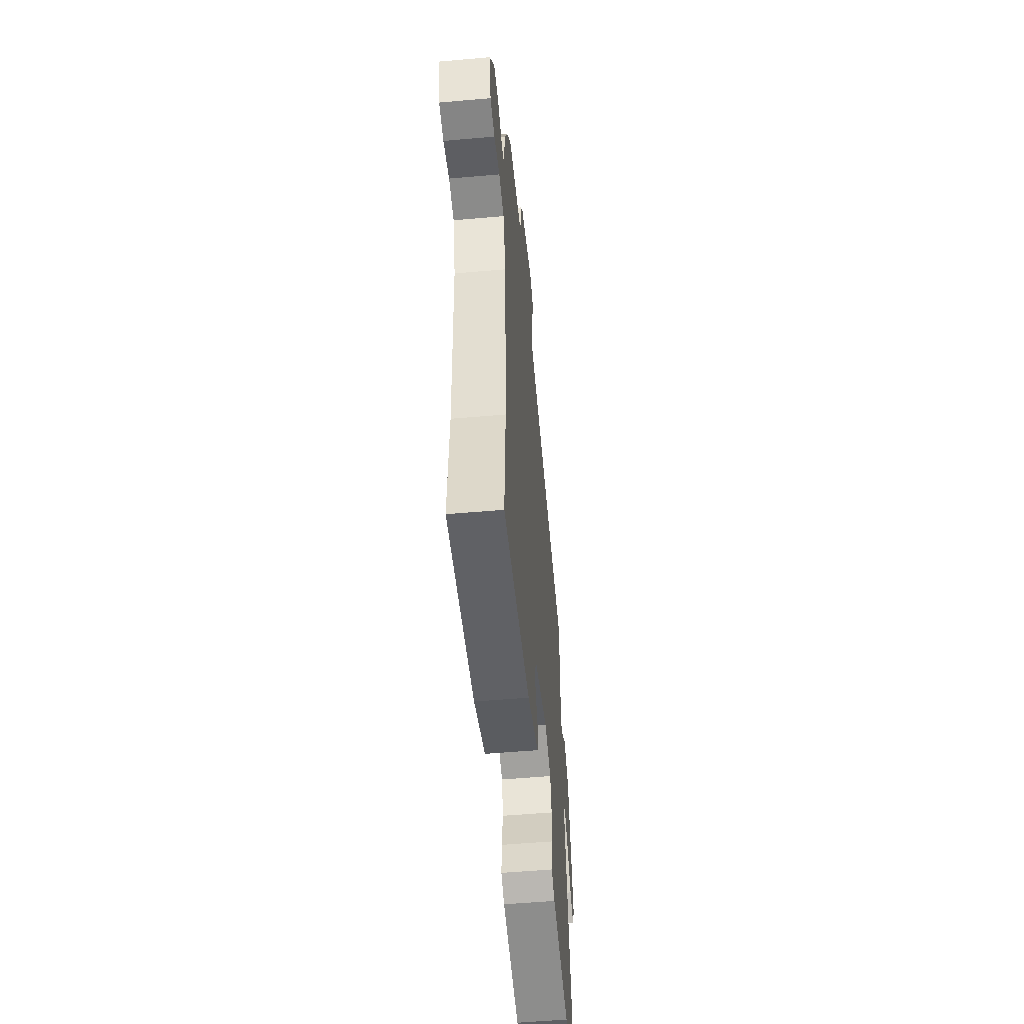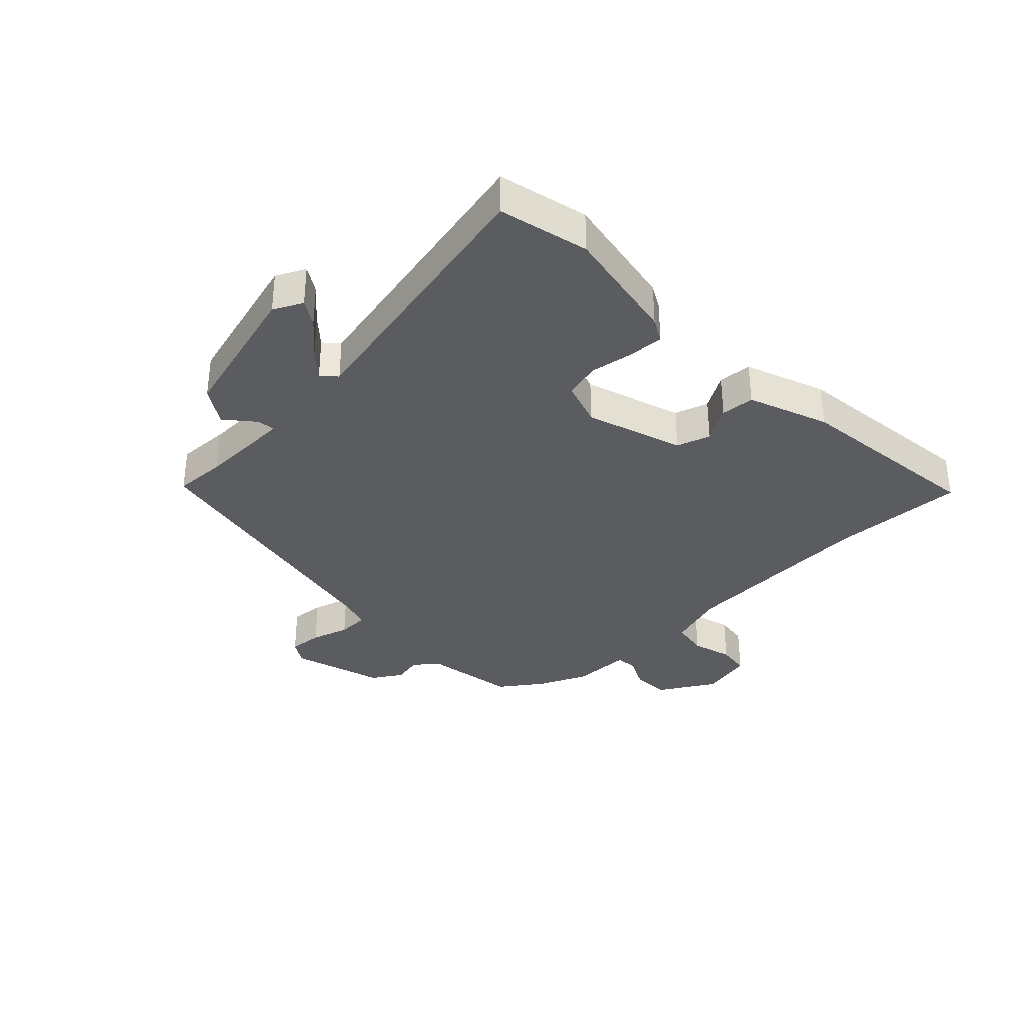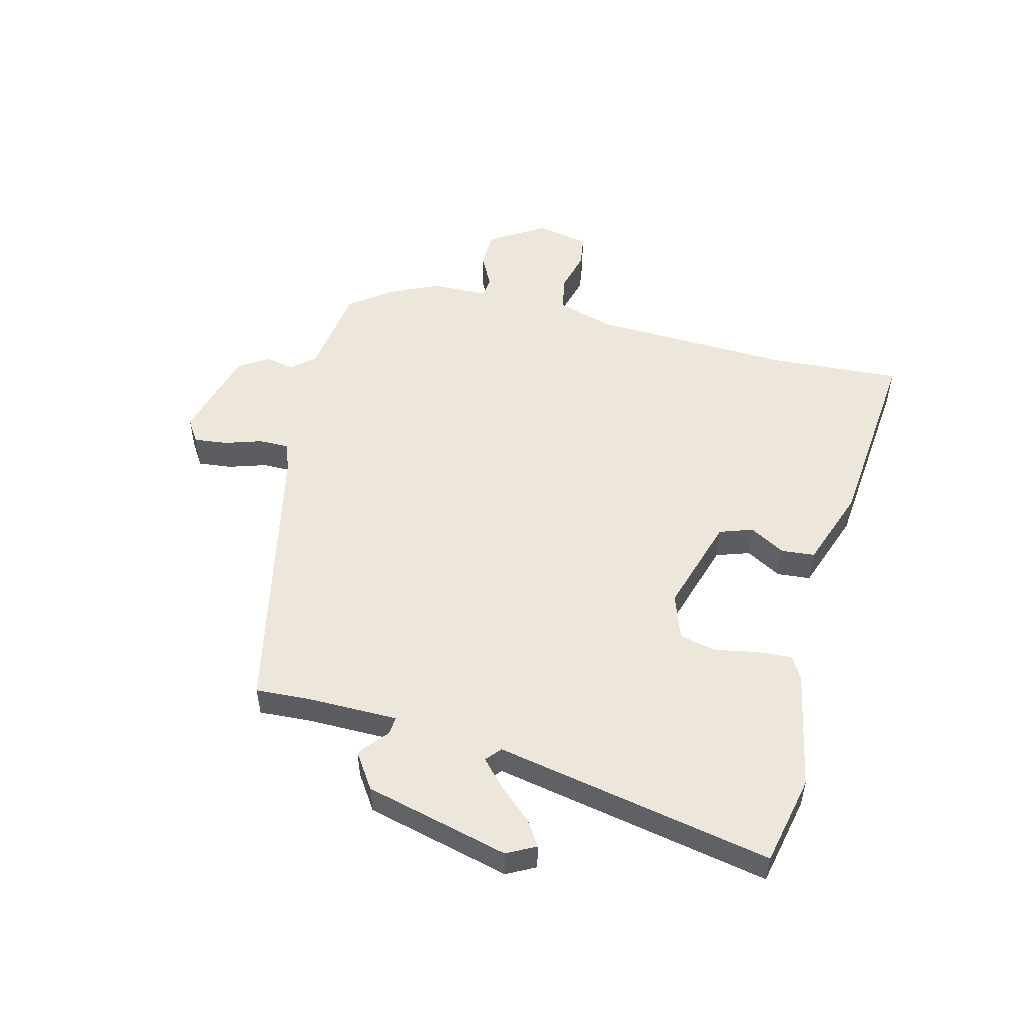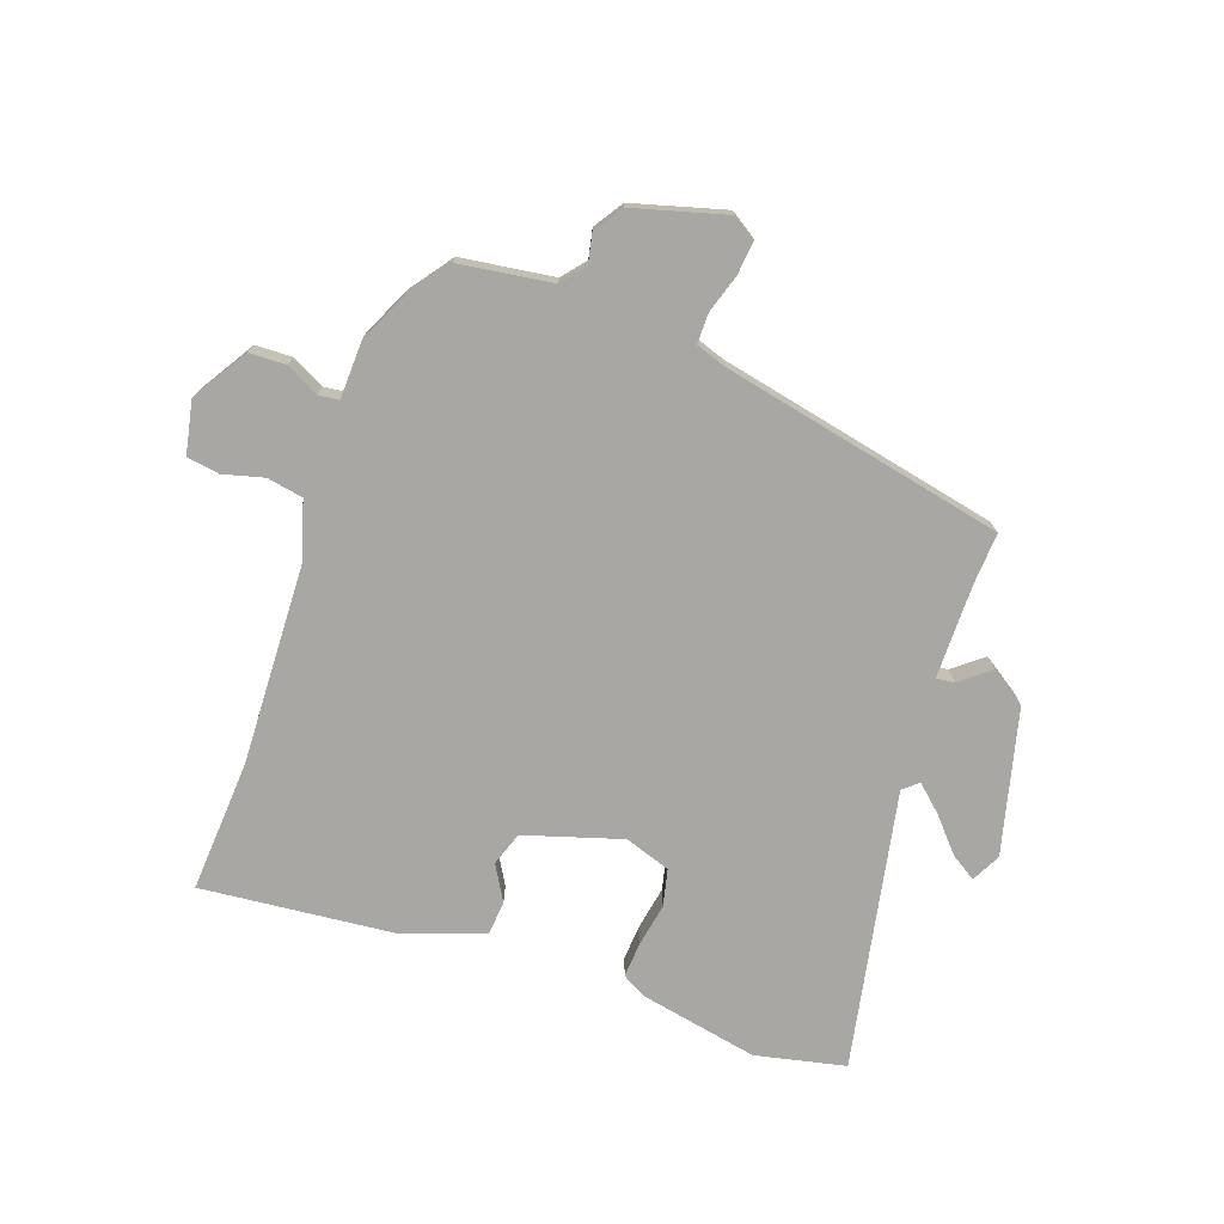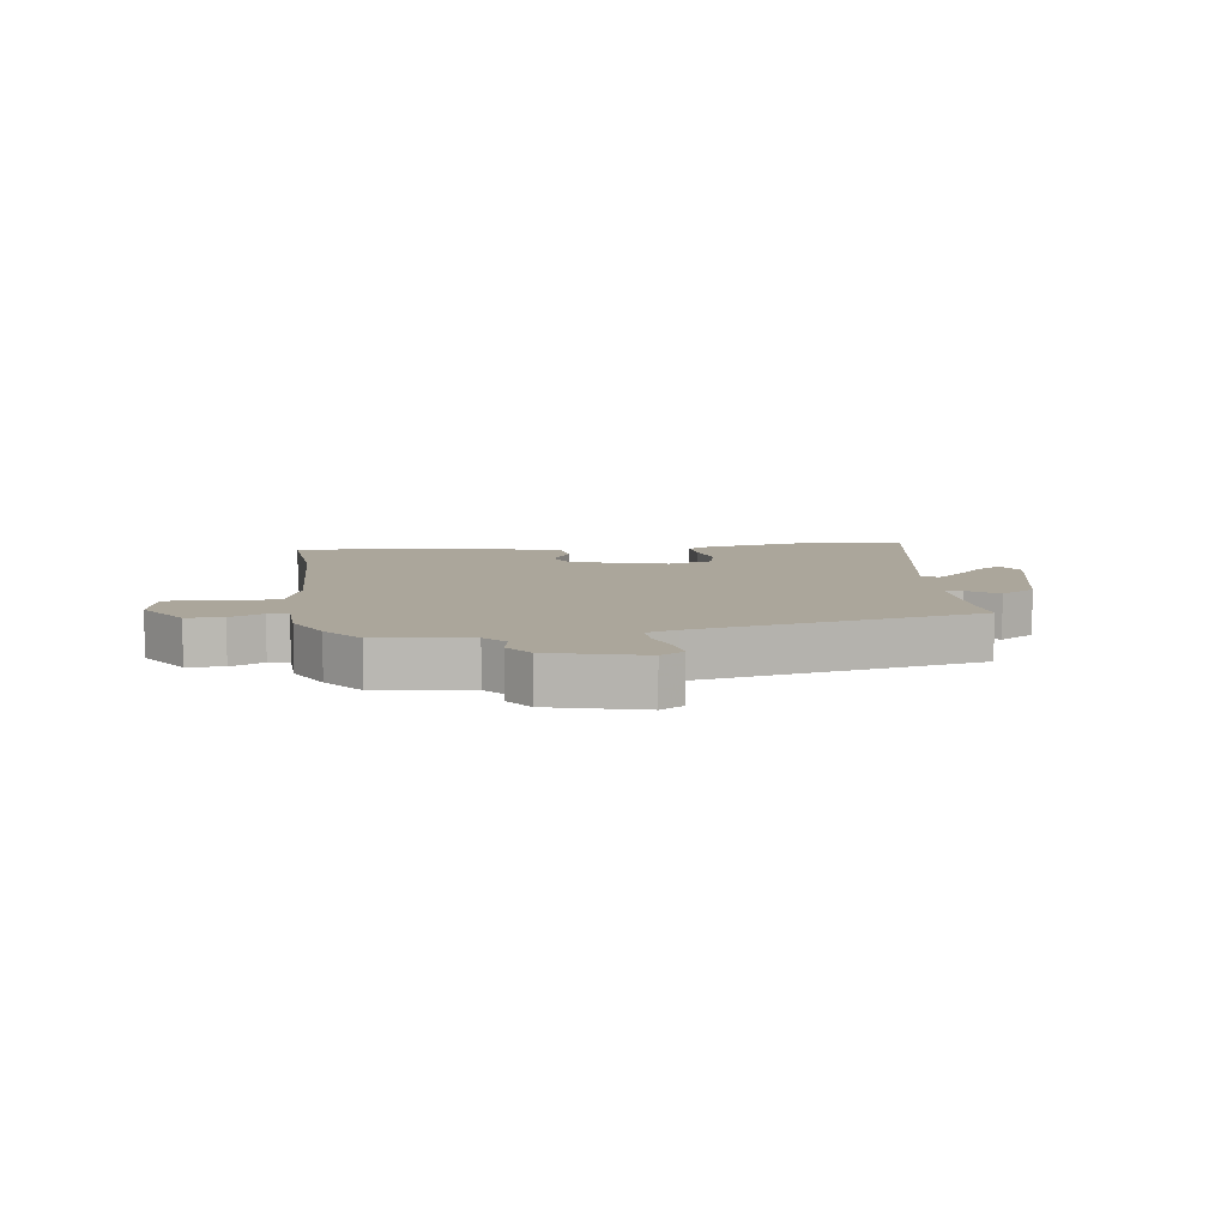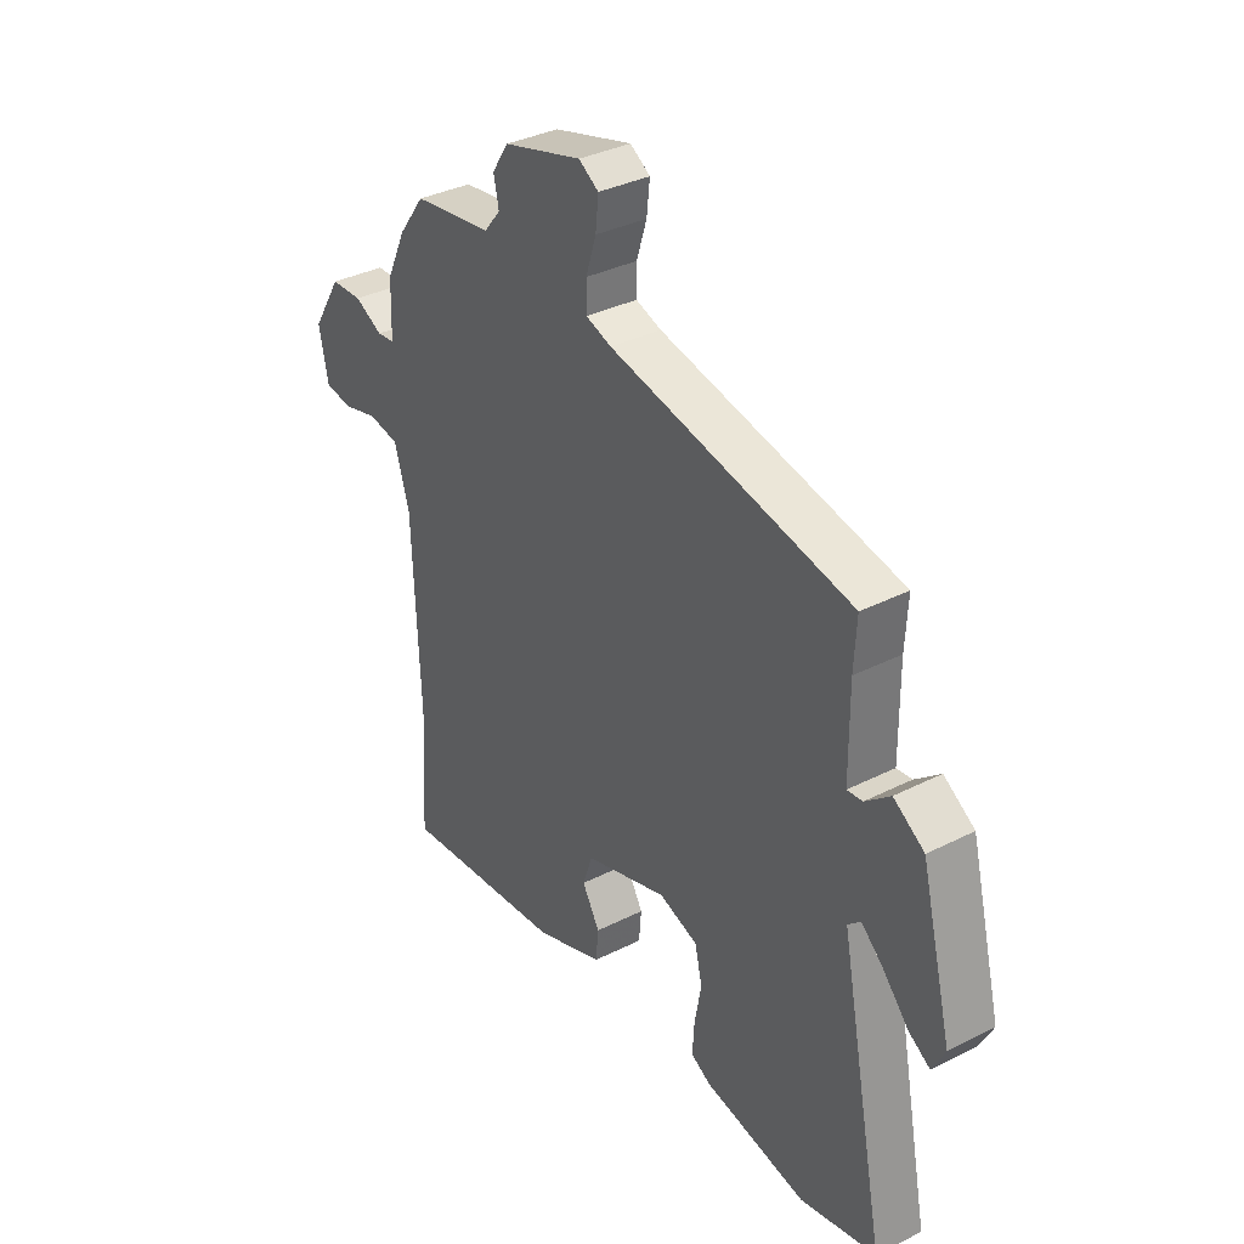
<metadata>
{"format":"obj","ext":"obj","renderer":"f3d","projection":"perspective","resolution":1024,"background":"white","views":[{"elev":-53.5,"azim":-84.6,"up":"+Z"},{"elev":-34.5,"azim":134.8,"up":"+Y"},{"elev":52.1,"azim":104.1,"up":"+Y"},{"elev":-74.5,"azim":-19.5,"up":"+Y"},{"elev":8.0,"azim":-8.3,"up":"+Y"},{"elev":35.0,"azim":56.0,"up":"+Z"}]}
</metadata>
<code>
v -0.502 0.07 -0.54
v -0.489 0.07 -0.32
v -0.502 0.07 0.015
v -0.531 0.07 0.111
v -0.591 0.07 0.122
v -0.659 0.07 0.104
v -0.713 0.07 0.112
v -0.731 0.07 0.2
v -0.674 0.07 0.292
v -0.613 0.07 0.294
v -0.558 0.07 0.266
v -0.524 0.07 0.27
v -0.521 0.07 0.367
v -0.483 0.07 0.448
v -0.432 0.07 0.517
v -0.277 0.07 0.539
v -0.245 0.07 0.578
v -0.255 0.07 0.626
v -0.223 0.07 0.675
v -0.069 0.07 0.718
v -0.03 0.07 0.693
v -0.036 0.07 0.637
v -0.056 0.07 0.574
v -0.056 0.07 0.523
v -0.006 0.07 0.506
v 0.466 0.07 0.407
v 0.461 0.07 0.32
v 0.462 0.07 0.164
v 0.492 0.07 0.167
v 0.541 0.07 0.207
v 0.601 0.07 0.167
v 0.662 0.07 -0.074
v 0.637 0.07 -0.122
v 0.595 0.07 -0.095
v 0.545 0.07 -0.039
v 0.502 0.07 0
v 0.477 0.07 -0.022
v 0.568 0.07 -0.485
v 0.418 0.07 -0.518
v 0.219 0.07 -0.479
v 0.18 0.07 -0.457
v 0.184 0.07 -0.398
v 0.197 0.07 -0.326
v 0.183 0.07 -0.265
v 0.107 0.07 -0.239
v -0.055 0.07 -0.289
v -0.074 0.07 -0.345
v -0.04 0.07 -0.404
v -0.045 0.07 -0.46
v -0.179 0.07 -0.508
v -0.502 0 -0.54
v -0.489 0 -0.32
v -0.502 0 0.015
v -0.531 0 0.111
v -0.591 0 0.122
v -0.659 0 0.104
v -0.713 0 0.112
v -0.731 0 0.2
v -0.674 0 0.292
v -0.613 0 0.294
v -0.558 0 0.266
v -0.524 0 0.27
v -0.521 0 0.367
v -0.483 0 0.448
v -0.432 0 0.517
v -0.277 0 0.539
v -0.245 0 0.578
v -0.255 0 0.626
v -0.223 0 0.675
v -0.069 0 0.718
v -0.03 0 0.693
v -0.036 0 0.637
v -0.056 0 0.574
v -0.056 0 0.523
v -0.006 0 0.506
v 0.466 0 0.407
v 0.461 0 0.32
v 0.462 0 0.164
v 0.492 0 0.167
v 0.541 0 0.207
v 0.601 0 0.167
v 0.662 0 -0.074
v 0.637 0 -0.122
v 0.595 0 -0.095
v 0.545 0 -0.039
v 0.502 0 0
v 0.477 0 -0.022
v 0.568 0 -0.485
v 0.418 0 -0.518
v 0.219 0 -0.479
v 0.18 0 -0.457
v 0.184 0 -0.398
v 0.197 0 -0.326
v 0.183 0 -0.265
v 0.107 0 -0.239
v -0.055 0 -0.289
v -0.074 0 -0.345
v -0.04 0 -0.404
v -0.045 0 -0.46
v -0.179 0 -0.508
f 50 1 2
f 49 50 2
f 48 49 2
f 47 48 2
f 46 47 2 3
f 45 46 3 4
f 44 45 4
f 41 42 43
f 40 41 43
f 39 40 43
f 38 39 43
f 37 38 43
f 37 43 44
f 36 37 44 4
f 33 34 35
f 32 33 35
f 31 32 35
f 30 31 35
f 29 30 35
f 28 29 35 36
f 25 26 27
f 24 25 27 28
f 21 22 23
f 20 21 23
f 19 20 23
f 18 19 23
f 17 18 23
f 16 17 23 24
f 24 28 36
f 16 24 36
f 15 16 36
f 14 15 36
f 13 14 36
f 12 13 36
f 9 10 11
f 8 9 11
f 7 8 11
f 6 7 11
f 5 6 11
f 11 12 36
f 5 11 36
f 4 5 36
f 52 51 100
f 52 100 99
f 52 99 98
f 52 98 97
f 53 52 97 96
f 54 53 96 95
f 54 95 94
f 93 92 91
f 93 91 90
f 93 90 89
f 93 89 88
f 93 88 87
f 94 93 87
f 54 94 87 86
f 85 84 83
f 85 83 82
f 85 82 81
f 85 81 80
f 85 80 79
f 86 85 79 78
f 77 76 75
f 78 77 75 74
f 73 72 71
f 73 71 70
f 73 70 69
f 73 69 68
f 73 68 67
f 74 73 67 66
f 86 78 74
f 86 74 66
f 86 66 65
f 86 65 64
f 86 64 63
f 86 63 62
f 61 60 59
f 61 59 58
f 61 58 57
f 61 57 56
f 61 56 55
f 86 62 61
f 86 61 55
f 86 55 54
f 1 51 52 2
f 2 52 53 3
f 3 53 54 4
f 4 54 55 5
f 5 55 56 6
f 6 56 57 7
f 7 57 58 8
f 8 58 59 9
f 9 59 60 10
f 10 60 61 11
f 11 61 62 12
f 12 62 63 13
f 13 63 64 14
f 14 64 65 15
f 15 65 66 16
f 16 66 67 17
f 17 67 68 18
f 18 68 69 19
f 19 69 70 20
f 20 70 71 21
f 21 71 72 22
f 22 72 73 23
f 23 73 74 24
f 24 74 75 25
f 25 75 76 26
f 26 76 77 27
f 27 77 78 28
f 28 78 79 29
f 29 79 80 30
f 30 80 81 31
f 31 81 82 32
f 32 82 83 33
f 33 83 84 34
f 34 84 85 35
f 35 85 86 36
f 36 86 87 37
f 37 87 88 38
f 38 88 89 39
f 39 89 90 40
f 40 90 91 41
f 41 91 92 42
f 42 92 93 43
f 43 93 94 44
f 44 94 95 45
f 45 95 96 46
f 46 96 97 47
f 47 97 98 48
f 48 98 99 49
f 49 99 100 50
f 50 100 51 1

</code>
